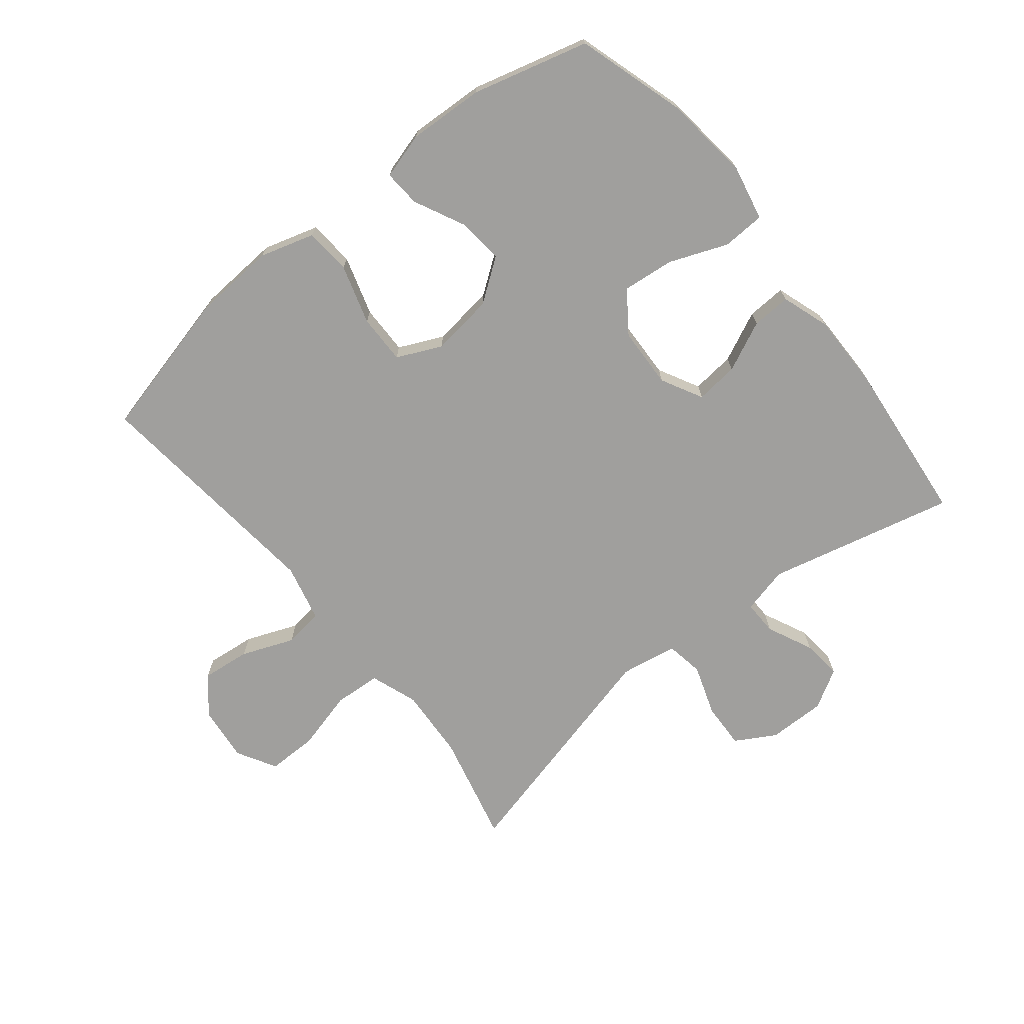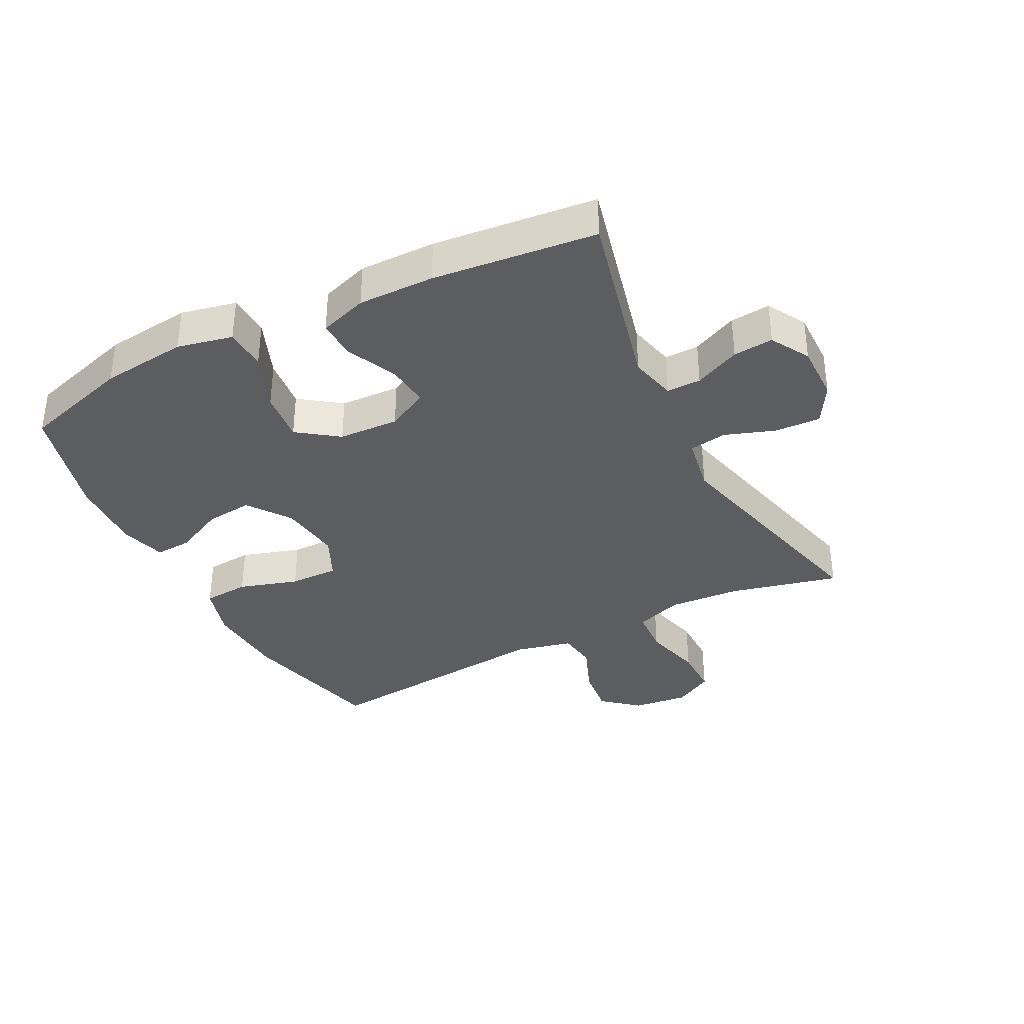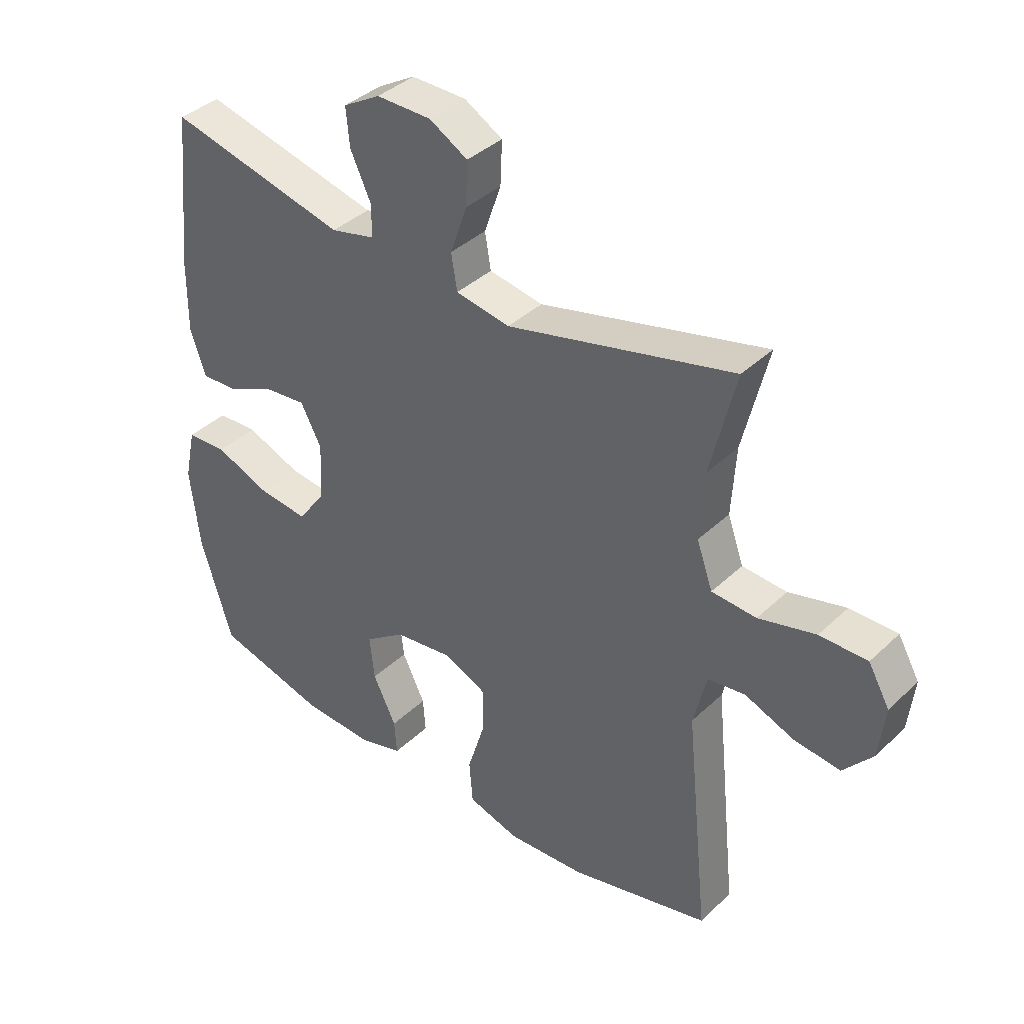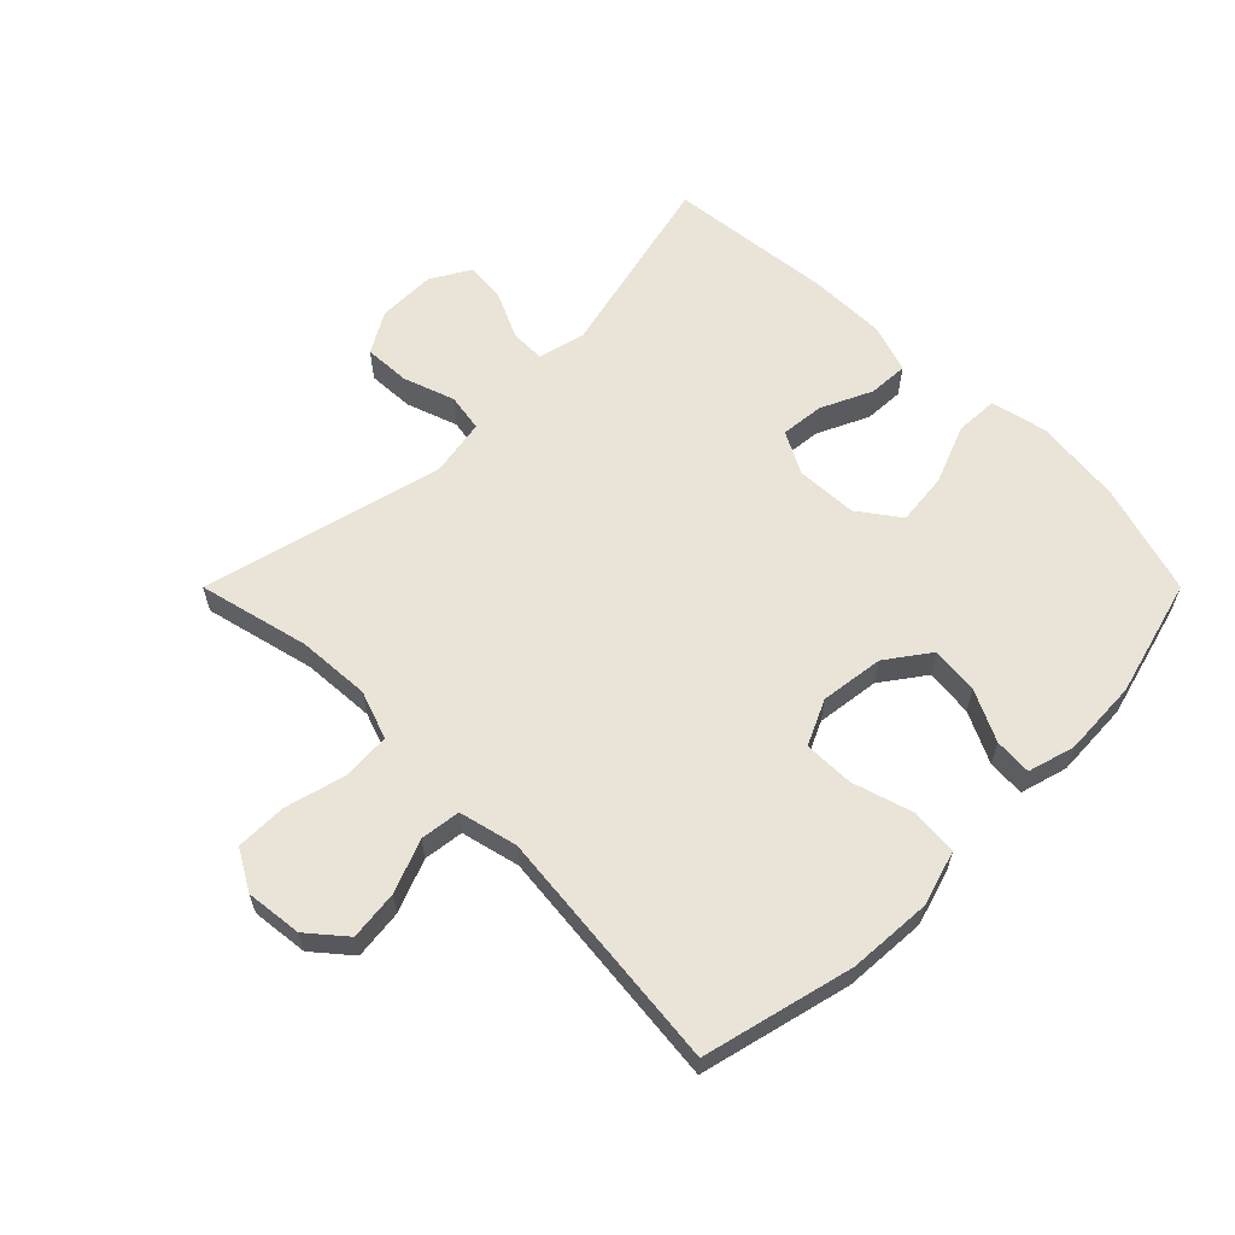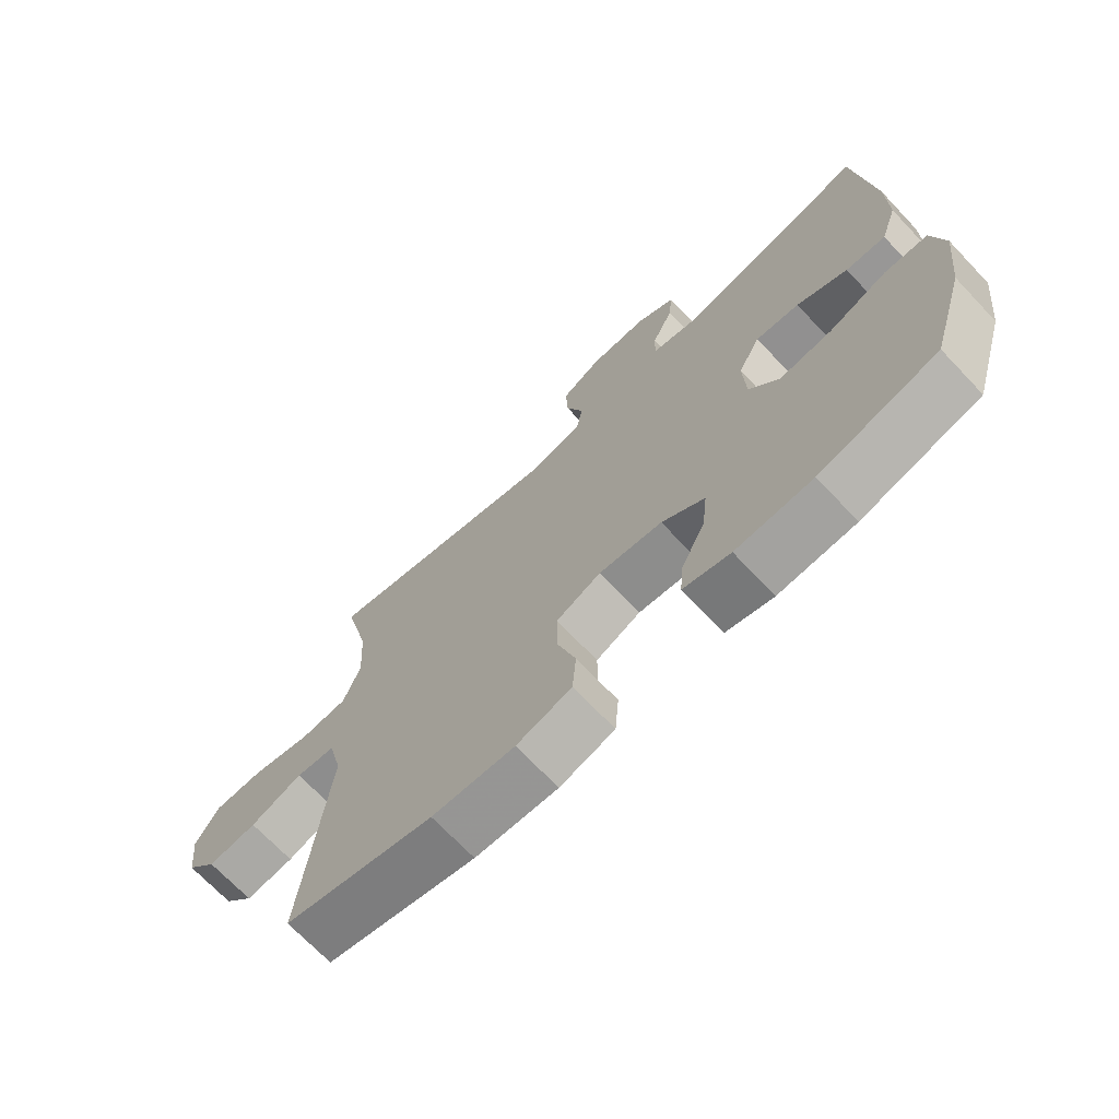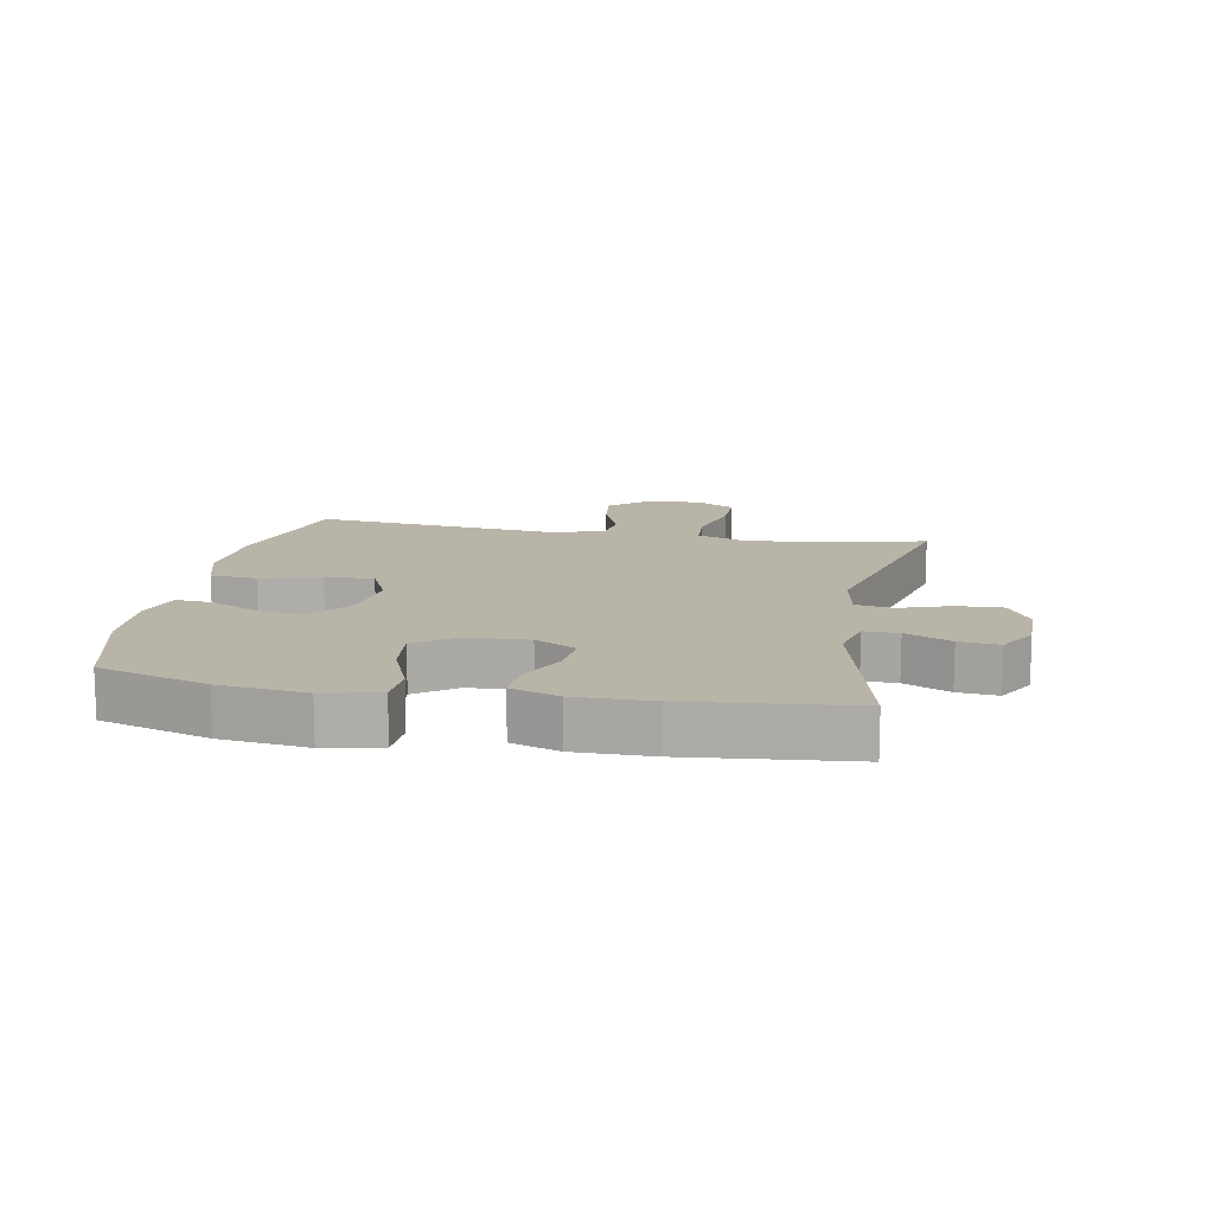
<metadata>
{"format":"obj","ext":"obj","renderer":"f3d","projection":"perspective","resolution":1024,"background":"white","views":[{"elev":-71.4,"azim":-141.1,"up":"+Y"},{"elev":-35.8,"azim":-63.0,"up":"+Y"},{"elev":38.4,"azim":40.3,"up":"+Z"},{"elev":61.1,"azim":135.0,"up":"+Y"},{"elev":-70.4,"azim":-136.5,"up":"+Z"},{"elev":13.2,"azim":-79.4,"up":"+Y"}]}
</metadata>
<code>
v -0.5 0.07 0.5
v -0.201 0.07 0.428
v -0.126 0.07 0.446
v -0.127 0.07 0.501
v -0.161 0.07 0.574
v -0.167 0.07 0.638
v -0.105 0.07 0.674
v -0.013 0.07 0.673
v 0.051 0.07 0.636
v 0.048 0.07 0.563
v 0.02 0.07 0.482
v 0.03 0.07 0.422
v 0.121 0.07 0.406
v 0.5 0.07 0.5
v 0.458 0.07 0.325
v 0.451 0.07 0.21
v 0.478 0.07 0.134
v 0.553 0.07 0.129
v 0.649 0.07 0.154
v 0.729 0.07 0.154
v 0.765 0.07 0.091
v 0.755 0.07 0.002
v 0.706 0.07 -0.056
v 0.628 0.07 -0.047
v 0.545 0.07 -0.014
v 0.482 0.07 -0.022
v 0.46 0.07 -0.114
v 0.5 0.07 -0.5
v 0.263 0.07 -0.558
v 0.132 0.07 -0.566
v 0.045 0.07 -0.54
v 0.039 0.07 -0.466
v 0.068 0.07 -0.371
v 0.069 0.07 -0.292
v -0.002 0.07 -0.259
v -0.102 0.07 -0.272
v -0.17 0.07 -0.321
v -0.162 0.07 -0.396
v -0.123 0.07 -0.476
v -0.119 0.07 -0.535
v -0.193 0.07 -0.556
v -0.314 0.07 -0.55
v -0.5 0.07 -0.5
v -0.553 0.07 -0.325
v -0.569 0.07 -0.187
v -0.55 0.07 -0.098
v -0.482 0.07 -0.095
v -0.389 0.07 -0.132
v -0.306 0.07 -0.141
v -0.259 0.07 -0.076
v -0.255 0.07 0.021
v -0.29 0.07 0.087
v -0.359 0.07 0.08
v -0.439 0.07 0.043
v -0.502 0.07 0.04
v -0.528 0.07 0.117
v -0.527 0.07 0.239
v -0.5 0 0.5
v -0.201 0 0.428
v -0.126 0 0.446
v -0.127 0 0.501
v -0.161 0 0.574
v -0.167 0 0.638
v -0.105 0 0.674
v -0.013 0 0.673
v 0.051 0 0.636
v 0.048 0 0.563
v 0.02 0 0.482
v 0.03 0 0.422
v 0.121 0 0.406
v 0.5 0 0.5
v 0.458 0 0.325
v 0.451 0 0.21
v 0.478 0 0.134
v 0.553 0 0.129
v 0.649 0 0.154
v 0.729 0 0.154
v 0.765 0 0.091
v 0.755 0 0.002
v 0.706 0 -0.056
v 0.628 0 -0.047
v 0.545 0 -0.014
v 0.482 0 -0.022
v 0.46 0 -0.114
v 0.5 0 -0.5
v 0.263 0 -0.558
v 0.132 0 -0.566
v 0.045 0 -0.54
v 0.039 0 -0.466
v 0.068 0 -0.371
v 0.069 0 -0.292
v -0.002 0 -0.259
v -0.102 0 -0.272
v -0.17 0 -0.321
v -0.162 0 -0.396
v -0.123 0 -0.476
v -0.119 0 -0.535
v -0.193 0 -0.556
v -0.314 0 -0.55
v -0.5 0 -0.5
v -0.553 0 -0.325
v -0.569 0 -0.187
v -0.55 0 -0.098
v -0.482 0 -0.095
v -0.389 0 -0.132
v -0.306 0 -0.141
v -0.259 0 -0.076
v -0.255 0 0.021
v -0.29 0 0.087
v -0.359 0 0.08
v -0.439 0 0.043
v -0.502 0 0.04
v -0.528 0 0.117
v -0.527 0 0.239
f 57 1 2
f 56 57 2
f 55 56 2
f 54 55 2
f 53 54 2
f 52 53 2 3
f 51 52 3
f 50 51 3
f 46 47 48
f 45 46 48
f 44 45 48
f 43 44 48
f 42 43 48
f 41 42 48
f 40 41 48
f 39 40 48
f 38 39 48
f 37 38 48 49
f 36 37 49 50
f 31 32 33
f 30 31 33
f 29 30 33
f 28 29 33
f 27 28 33
f 26 27 33 34
f 23 24 25
f 22 23 25
f 21 22 25
f 20 21 25
f 19 20 25
f 18 19 25
f 17 18 25 26
f 26 34 35
f 17 26 35
f 16 17 35
f 13 14 15
f 36 50 3
f 35 36 3
f 16 35 3
f 15 16 3
f 13 15 3
f 12 13 3
f 9 10 11
f 8 9 11
f 7 8 11
f 6 7 11
f 5 6 11
f 4 5 11
f 3 4 11 12
f 59 58 114
f 59 114 113
f 59 113 112
f 59 112 111
f 59 111 110
f 60 59 110 109
f 60 109 108
f 60 108 107
f 105 104 103
f 105 103 102
f 105 102 101
f 105 101 100
f 105 100 99
f 105 99 98
f 105 98 97
f 105 97 96
f 105 96 95
f 106 105 95 94
f 107 106 94 93
f 90 89 88
f 90 88 87
f 90 87 86
f 90 86 85
f 90 85 84
f 91 90 84 83
f 82 81 80
f 82 80 79
f 82 79 78
f 82 78 77
f 82 77 76
f 82 76 75
f 83 82 75 74
f 92 91 83
f 92 83 74
f 92 74 73
f 72 71 70
f 60 107 93
f 60 93 92
f 60 92 73
f 60 73 72
f 60 72 70
f 60 70 69
f 68 67 66
f 68 66 65
f 68 65 64
f 68 64 63
f 68 63 62
f 68 62 61
f 69 68 61 60
f 1 58 59 2
f 2 59 60 3
f 3 60 61 4
f 4 61 62 5
f 5 62 63 6
f 6 63 64 7
f 7 64 65 8
f 8 65 66 9
f 9 66 67 10
f 10 67 68 11
f 11 68 69 12
f 12 69 70 13
f 13 70 71 14
f 14 71 72 15
f 15 72 73 16
f 16 73 74 17
f 17 74 75 18
f 18 75 76 19
f 19 76 77 20
f 20 77 78 21
f 21 78 79 22
f 22 79 80 23
f 23 80 81 24
f 24 81 82 25
f 25 82 83 26
f 26 83 84 27
f 27 84 85 28
f 28 85 86 29
f 29 86 87 30
f 30 87 88 31
f 31 88 89 32
f 32 89 90 33
f 33 90 91 34
f 34 91 92 35
f 35 92 93 36
f 36 93 94 37
f 37 94 95 38
f 38 95 96 39
f 39 96 97 40
f 40 97 98 41
f 41 98 99 42
f 42 99 100 43
f 43 100 101 44
f 44 101 102 45
f 45 102 103 46
f 46 103 104 47
f 47 104 105 48
f 48 105 106 49
f 49 106 107 50
f 50 107 108 51
f 51 108 109 52
f 52 109 110 53
f 53 110 111 54
f 54 111 112 55
f 55 112 113 56
f 56 113 114 57
f 57 114 58 1

</code>
